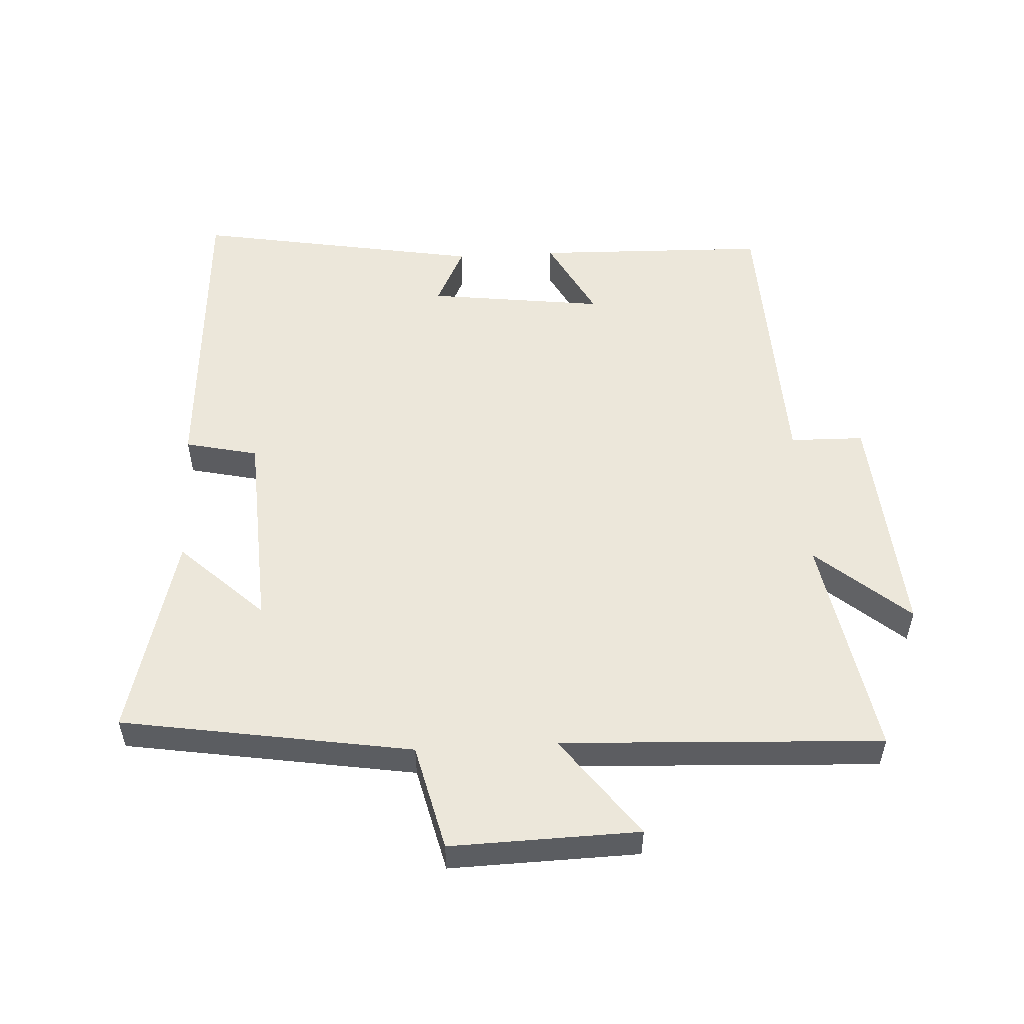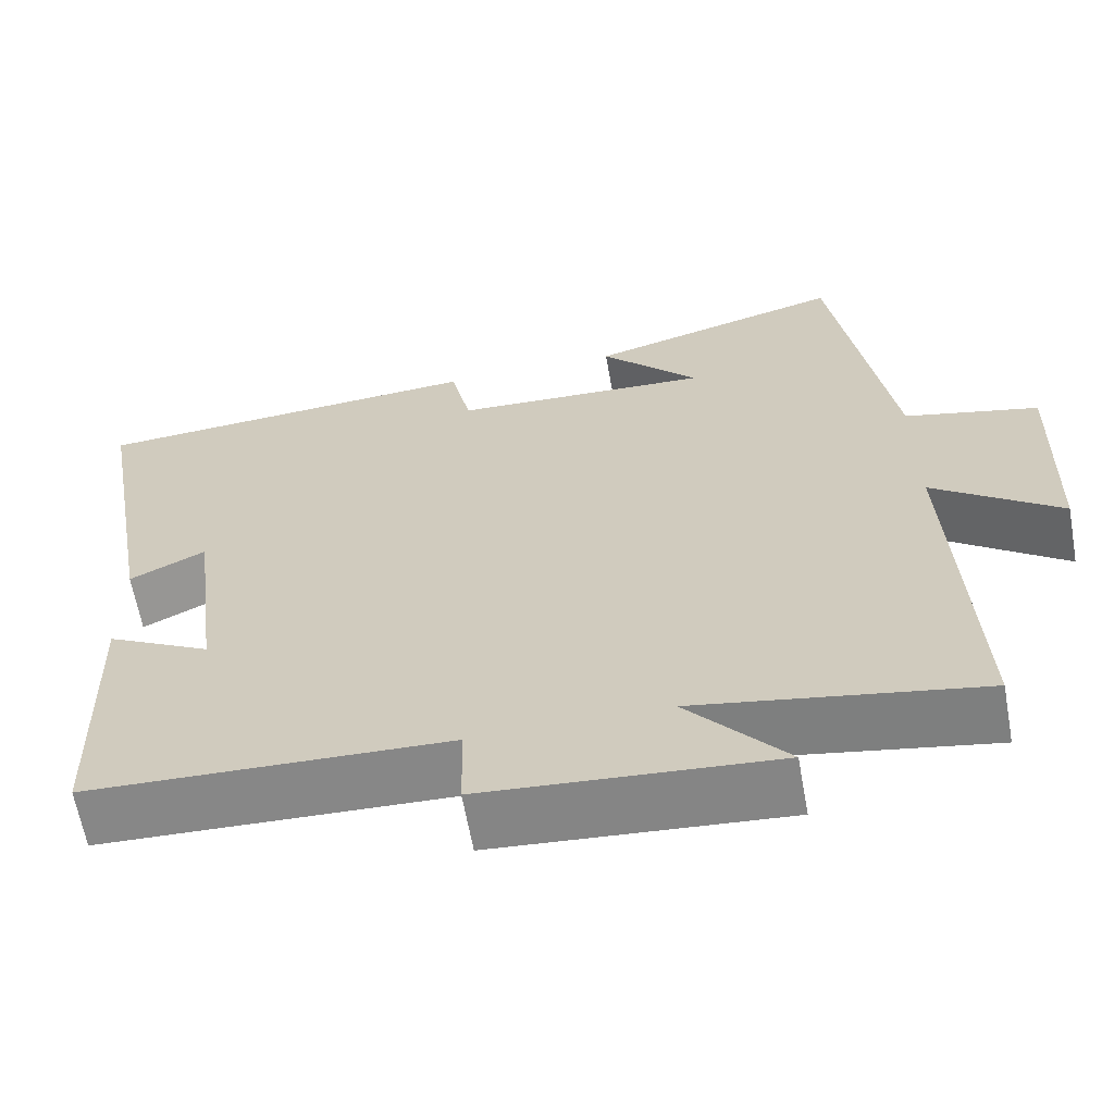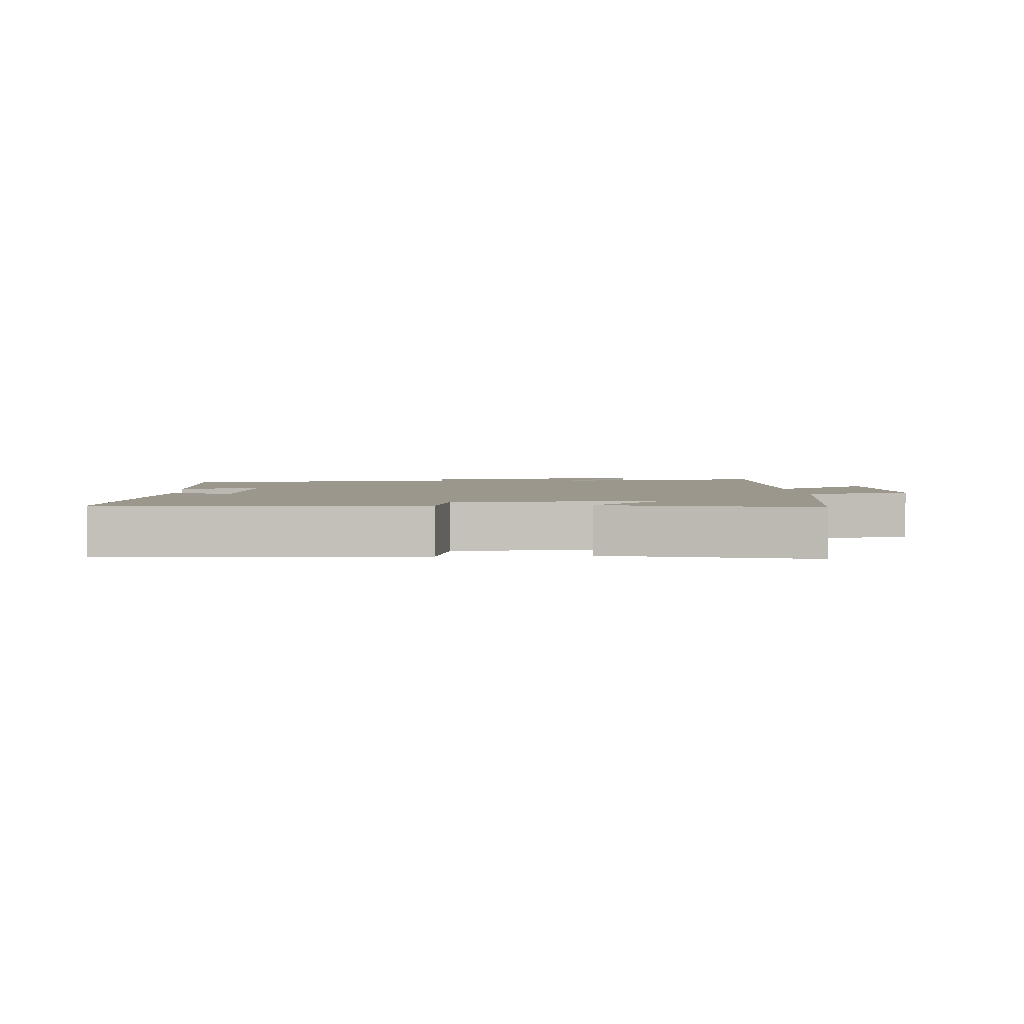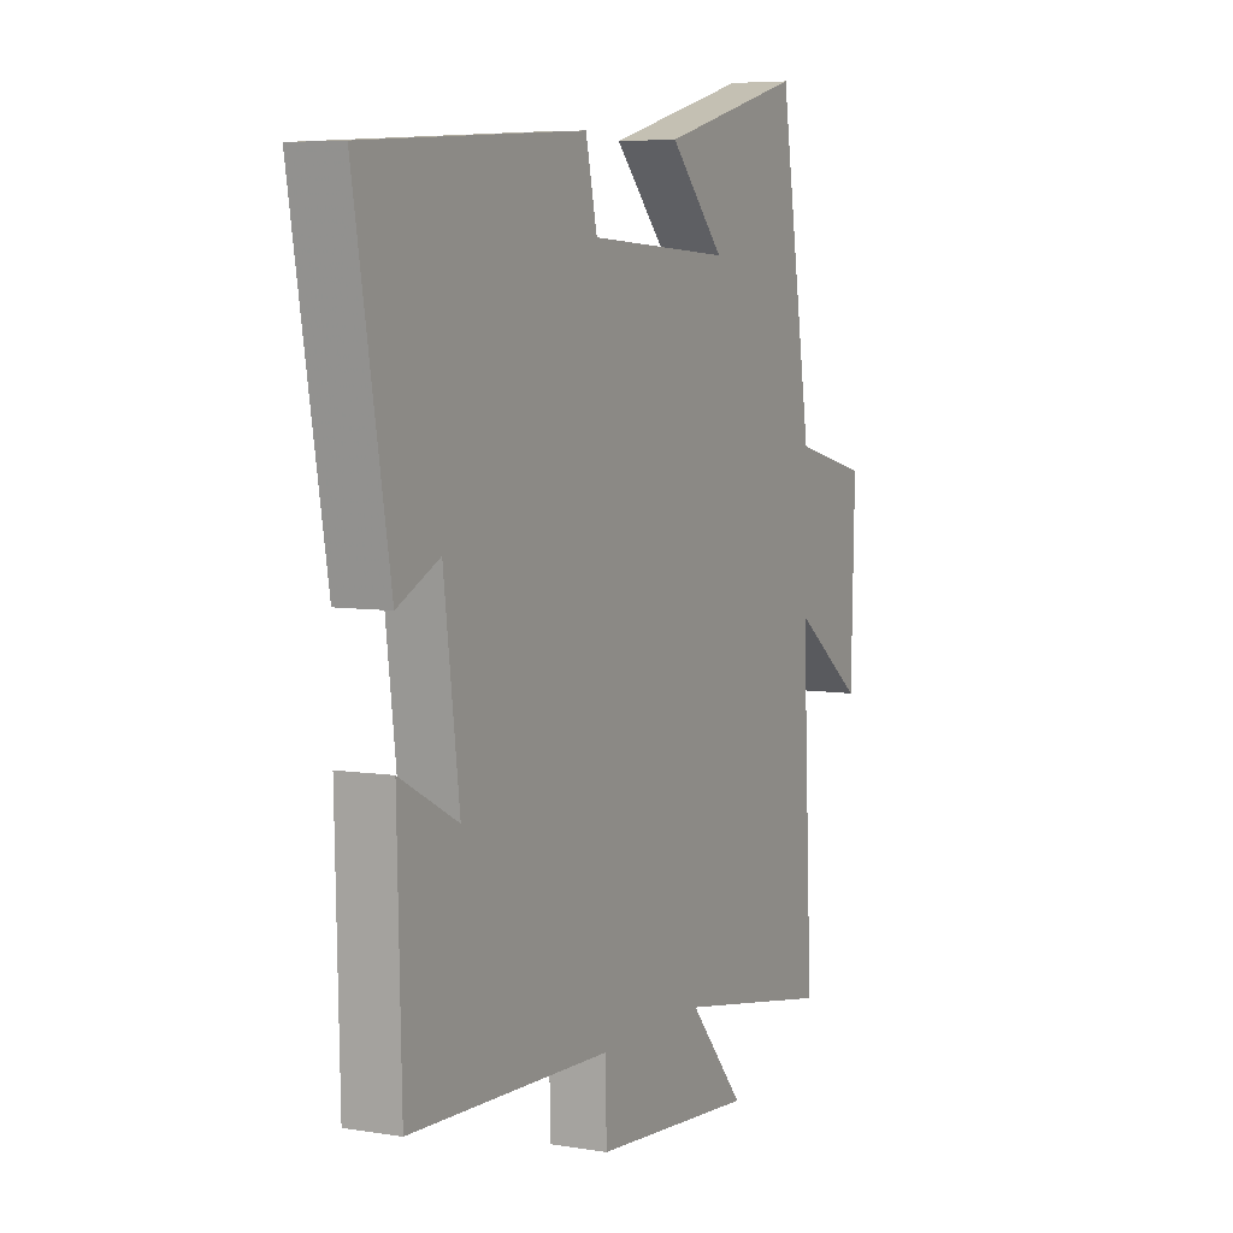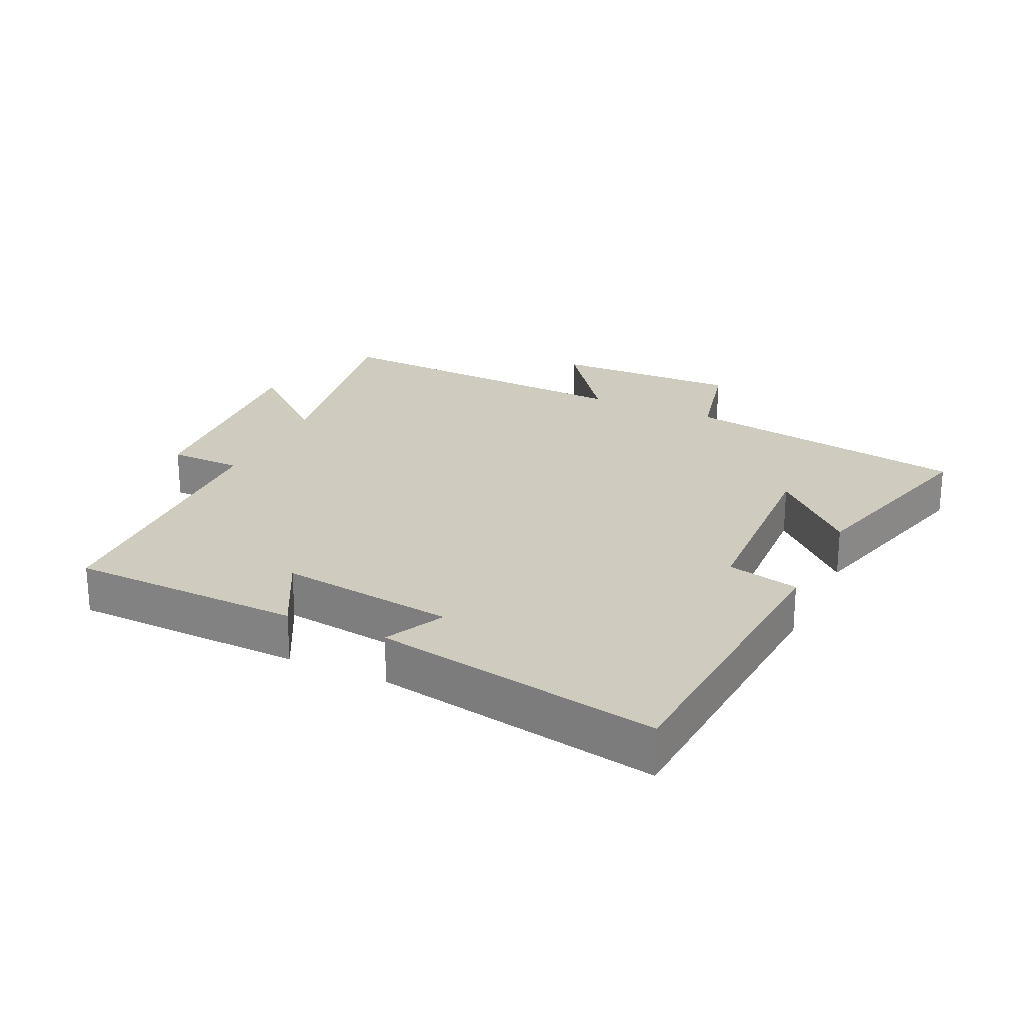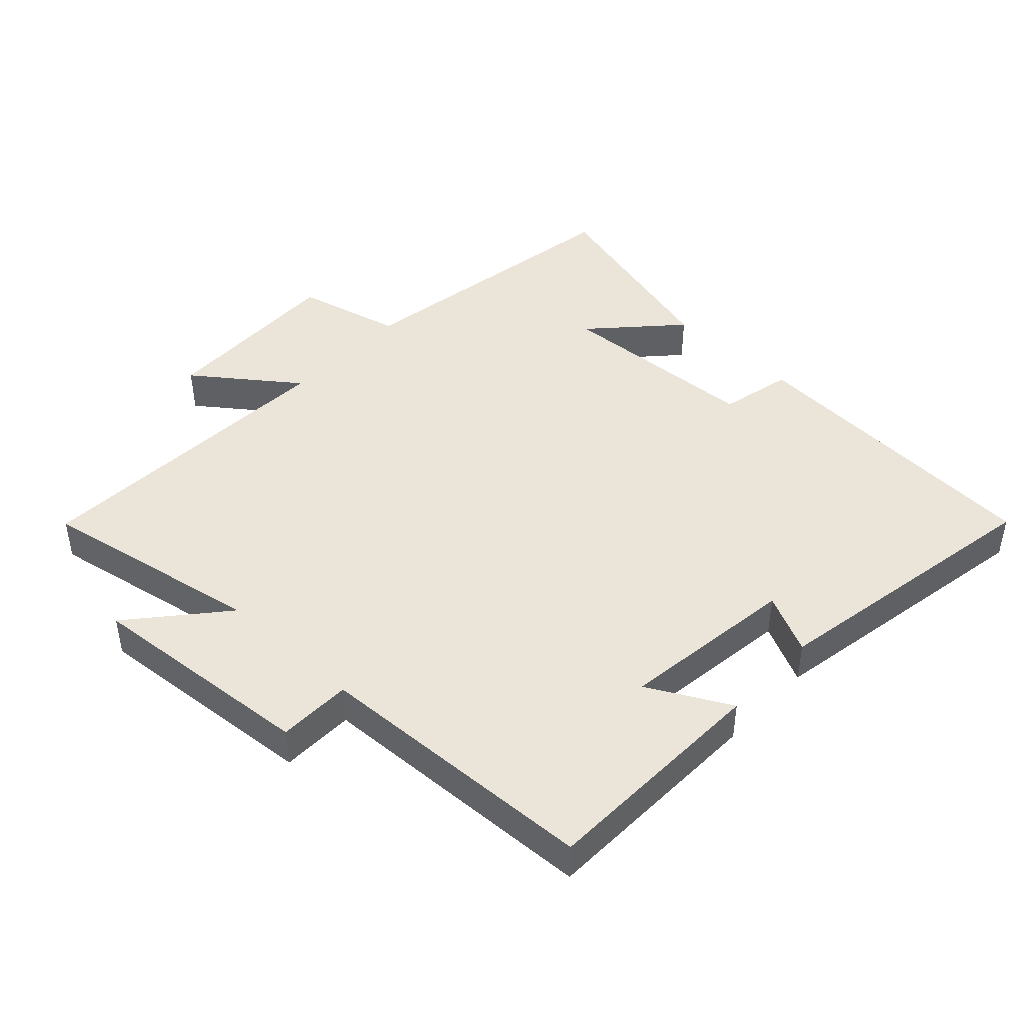
<metadata>
{"format":"obj","ext":"obj","renderer":"f3d","projection":"perspective","resolution":1024,"background":"white","views":[{"elev":53.5,"azim":86.9,"up":"+Y"},{"elev":-63.2,"azim":10.2,"up":"+Z"},{"elev":2.8,"azim":-3.9,"up":"+Y"},{"elev":6.2,"azim":-63.5,"up":"+Z"},{"elev":23.7,"azim":-64.7,"up":"+Y"},{"elev":44.5,"azim":-137.0,"up":"+Y"}]}
</metadata>
<code>
v -0.491 0.07 -0.483
v -0.5 0.07 -0.127
v -0.374 0.07 -0.194
v -0.408 0.07 0.076
v -0.5 0.07 0.031
v -0.576 0.07 0.469
v -0.099 0.07 0.5
v -0.074 0.07 0.389
v 0.238 0.07 0.373
v 0.119 0.07 0.5
v 0.429 0.07 0.583
v 0.5 0.07 0.14
v 0.662 0.07 0.101
v 0.654 0.07 -0.187
v 0.5 0.07 -0.072
v 0.523 0.07 -0.562
v 0.18 0.07 -0.5
v 0.3 0.07 -0.641
v -0.052 0.07 -0.613
v -0.054 0.07 -0.5
v -0.491 0 -0.483
v -0.5 0 -0.127
v -0.374 0 -0.194
v -0.408 0 0.076
v -0.5 0 0.031
v -0.576 0 0.469
v -0.099 0 0.5
v -0.074 0 0.389
v 0.238 0 0.373
v 0.119 0 0.5
v 0.429 0 0.583
v 0.5 0 0.14
v 0.662 0 0.101
v 0.654 0 -0.187
v 0.5 0 -0.072
v 0.523 0 -0.562
v 0.18 0 -0.5
v 0.3 0 -0.641
v -0.052 0 -0.613
v -0.054 0 -0.5
f 17 18 19 20
f 1 2 3
f 20 1 3
f 17 20 3
f 17 3 4
f 16 17 4
f 15 16 4
f 12 13 14 15
f 12 15 4
f 9 10 11 12
f 8 9 12 4
f 6 7 8
f 5 6 8
f 4 5 8
f 40 39 38 37
f 23 22 21
f 23 21 40
f 23 40 37
f 24 23 37
f 24 37 36
f 24 36 35
f 35 34 33 32
f 24 35 32
f 32 31 30 29
f 24 32 29 28
f 28 27 26
f 28 26 25
f 28 25 24
f 1 21 22 2
f 2 22 23 3
f 3 23 24 4
f 4 24 25 5
f 5 25 26 6
f 6 26 27 7
f 7 27 28 8
f 8 28 29 9
f 9 29 30 10
f 10 30 31 11
f 11 31 32 12
f 12 32 33 13
f 13 33 34 14
f 14 34 35 15
f 15 35 36 16
f 16 36 37 17
f 17 37 38 18
f 18 38 39 19
f 19 39 40 20
f 20 40 21 1

</code>
